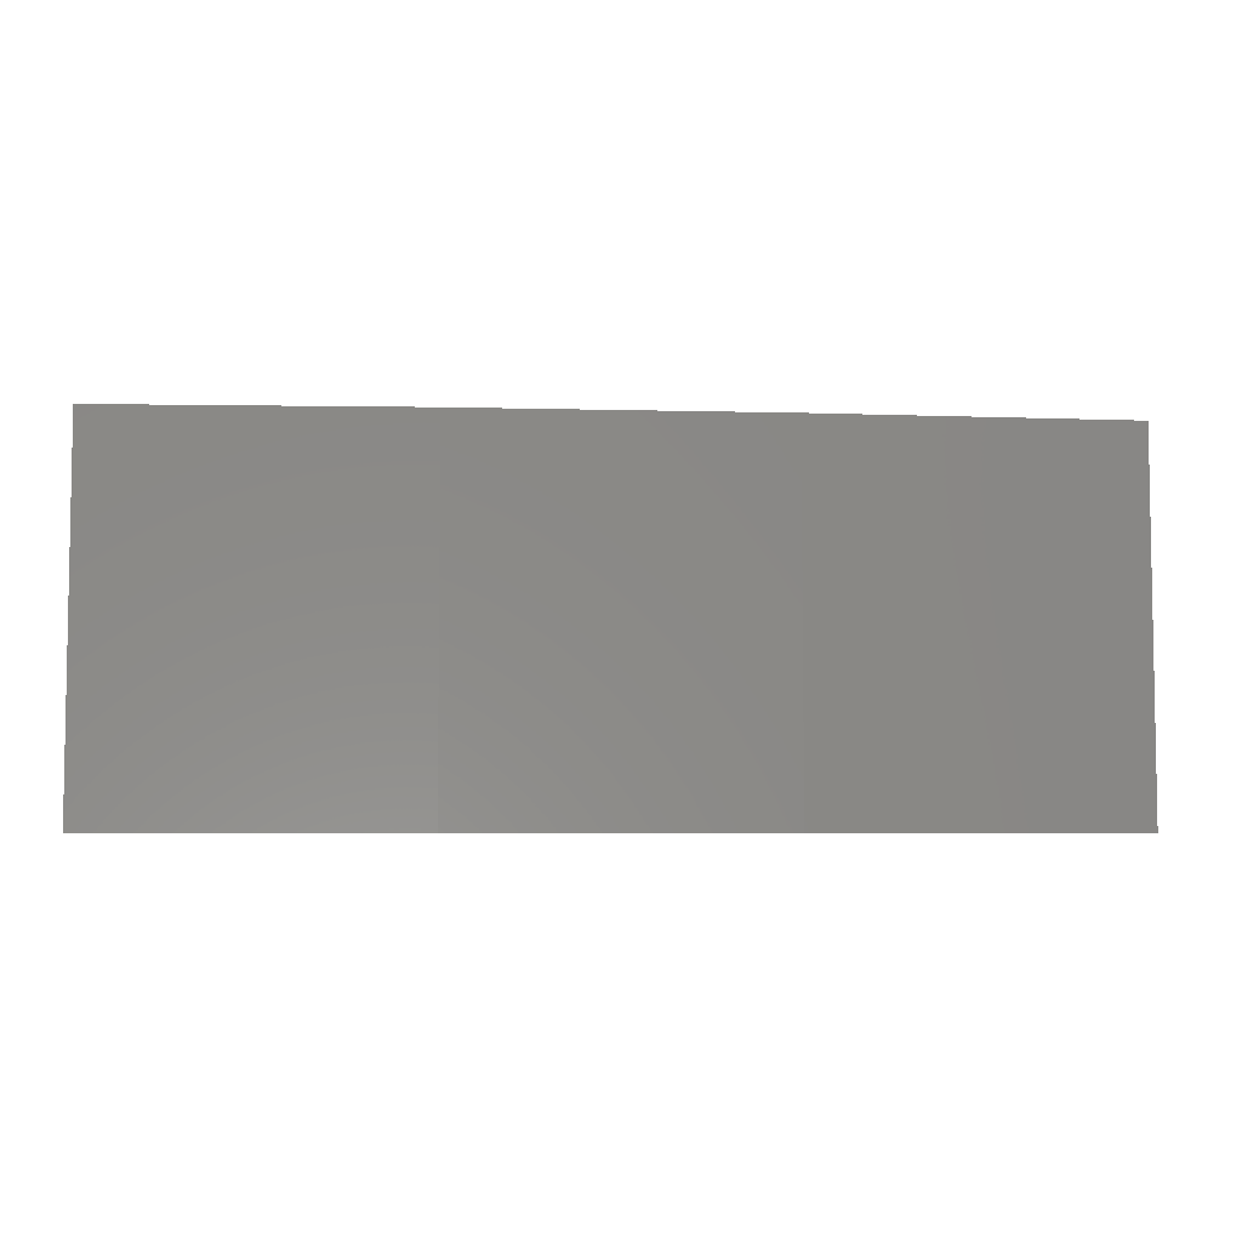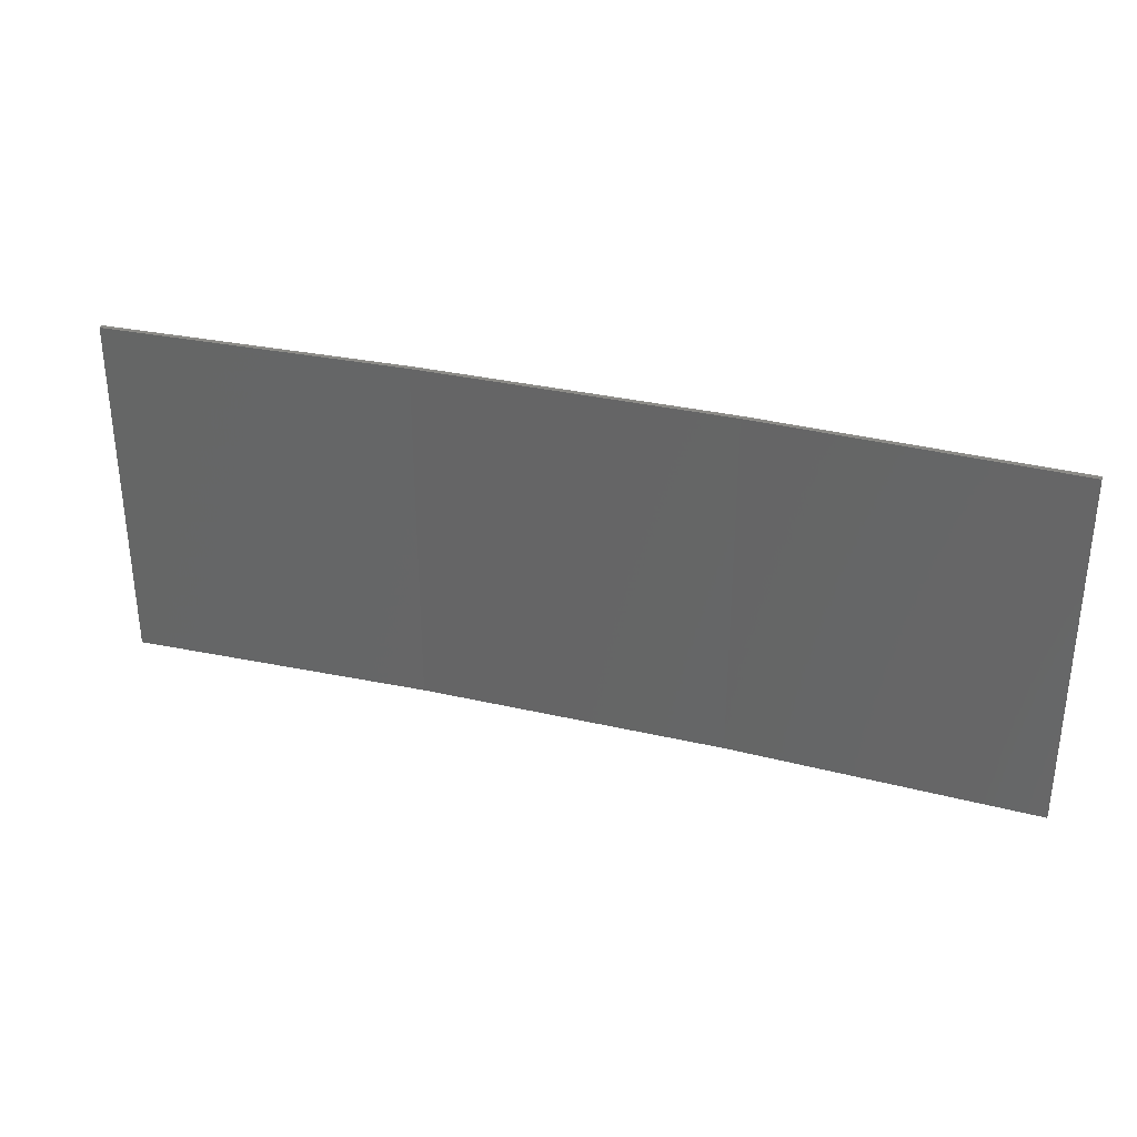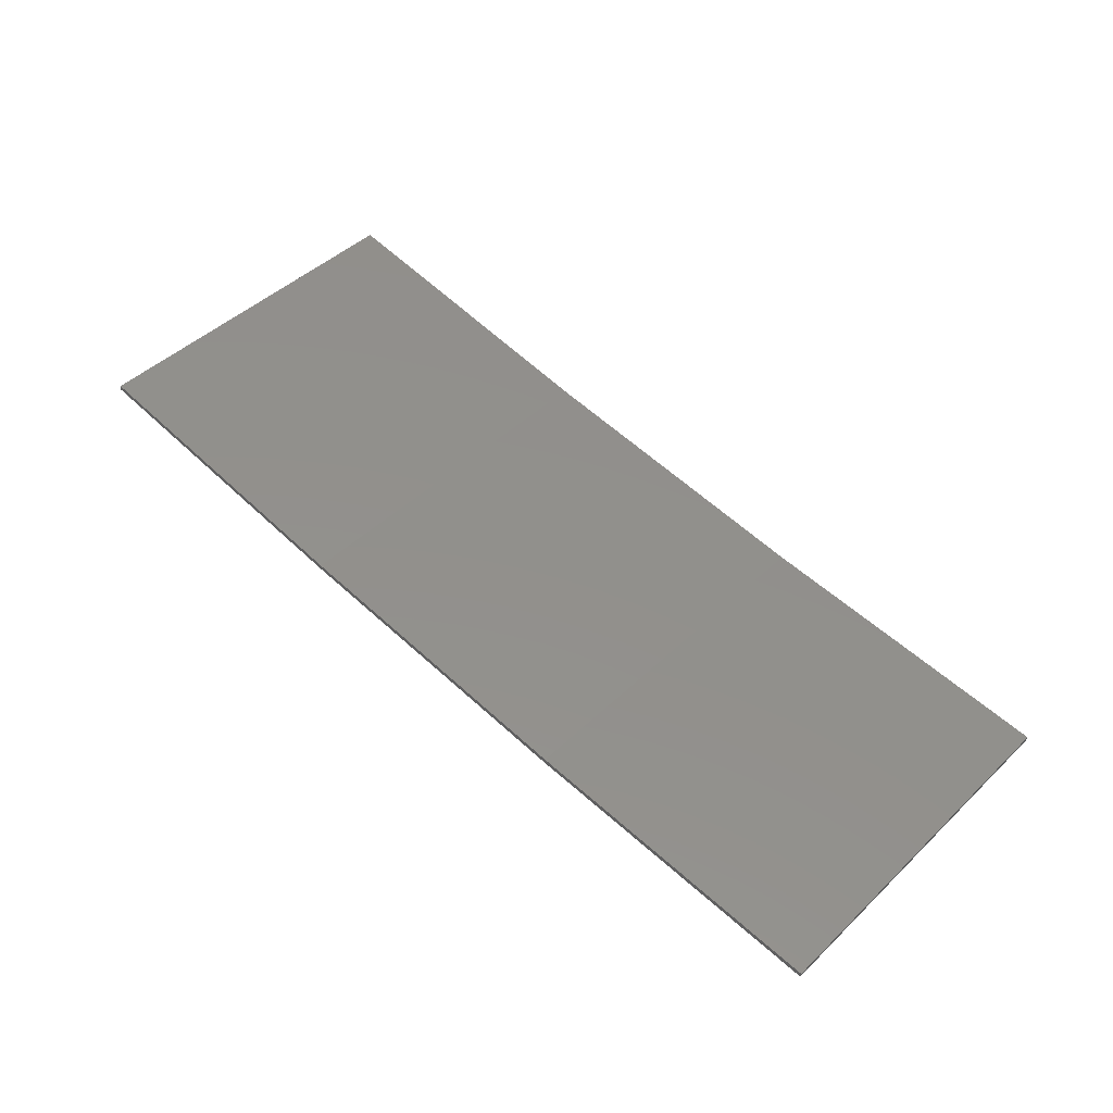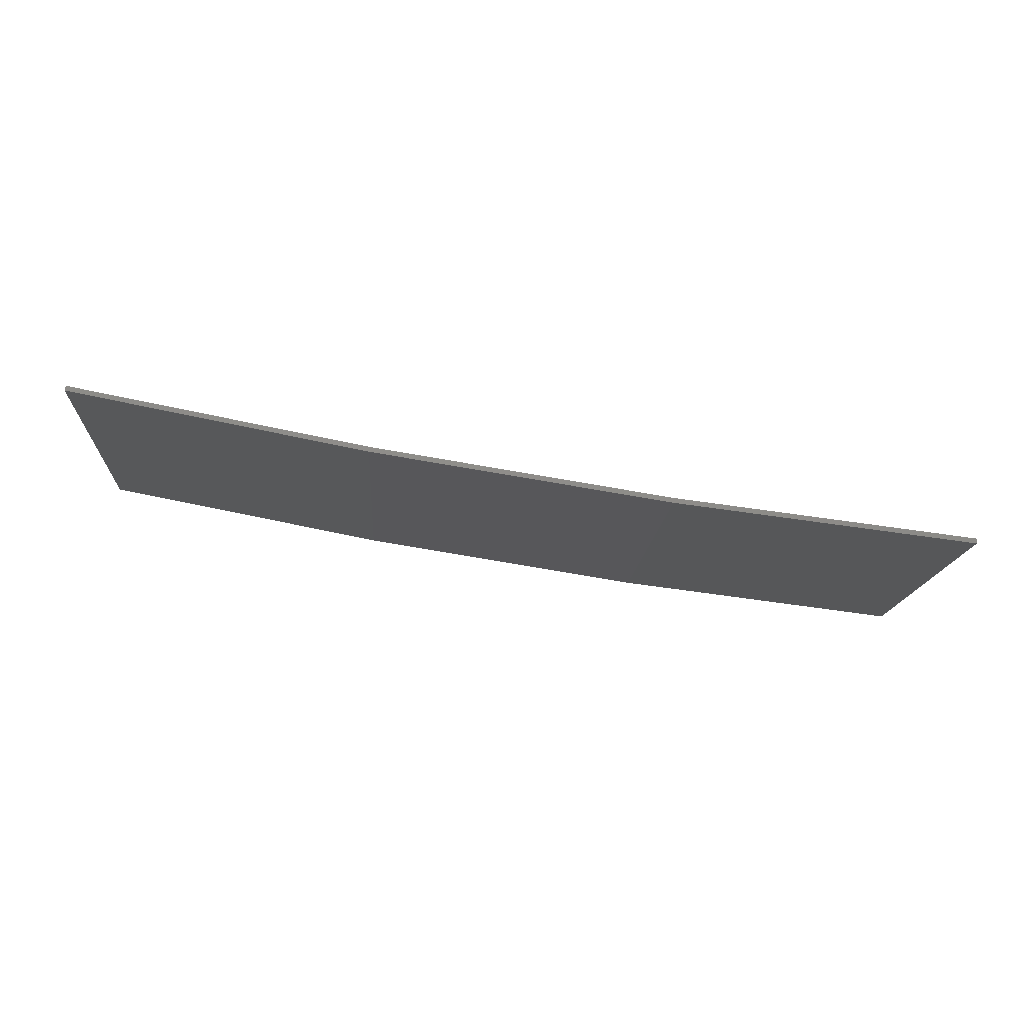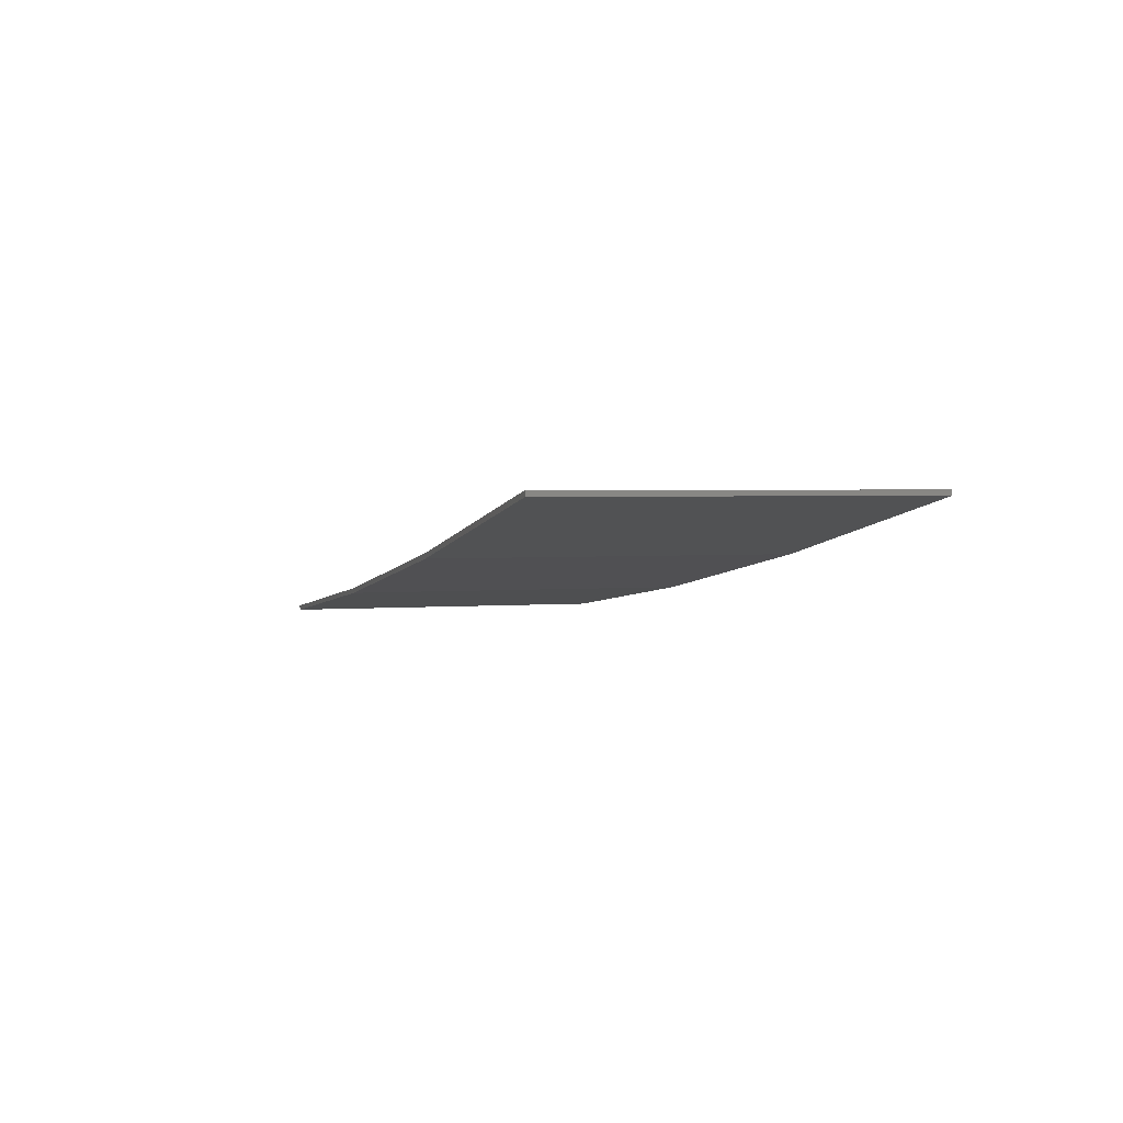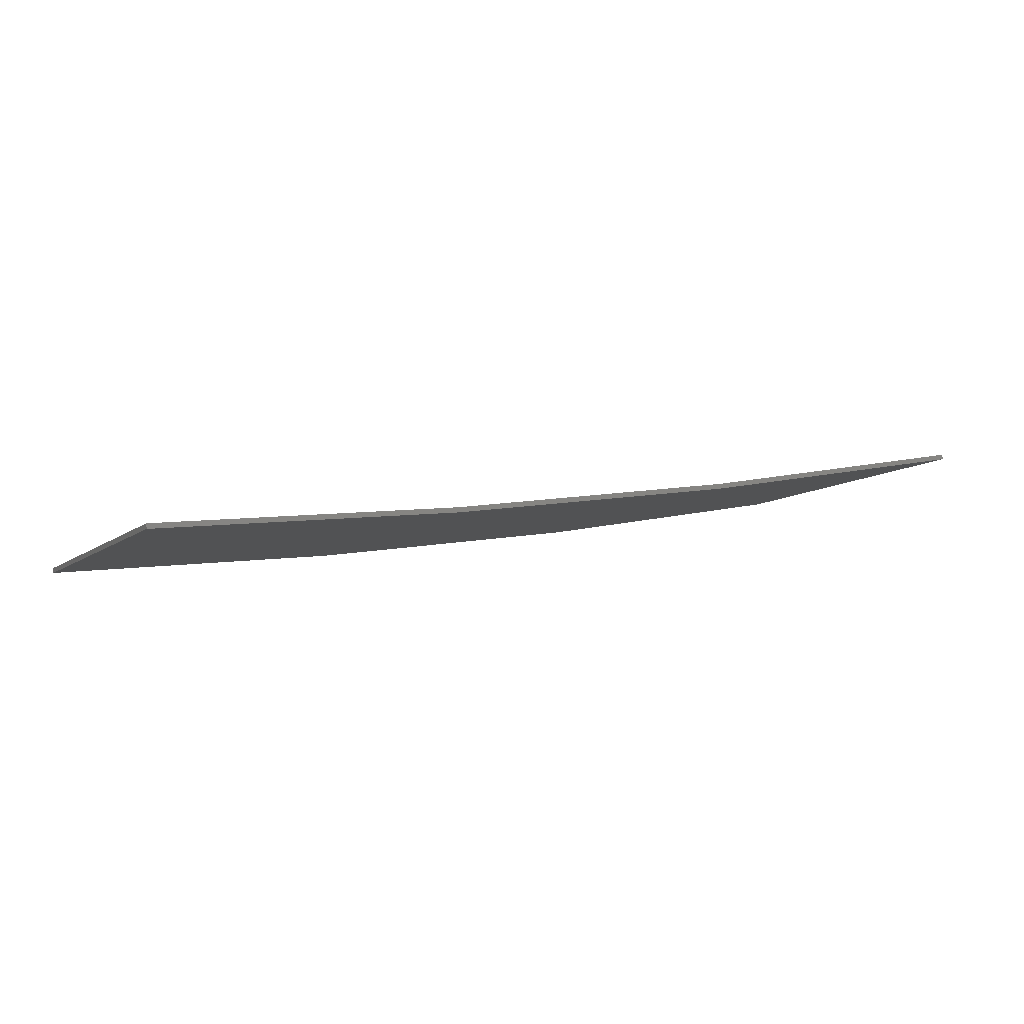
<metadata>
{"format":"stl","ext":"stl","renderer":"f3d","projection":"perspective","resolution":1024,"background":"white","views":[{"elev":-5.7,"azim":4.2,"up":"+Z"},{"elev":32.7,"azim":-153.3,"up":"+Z"},{"elev":45.9,"azim":-137.3,"up":"+Y"},{"elev":-15.2,"azim":176.4,"up":"+Y"},{"elev":2.4,"azim":71.7,"up":"+Y"},{"elev":-9.0,"azim":-27.4,"up":"+Y"}]}
</metadata>
<code>
# stl→obj: 16 verts, 28 faces
v 9.907 -3.818 216.1
v 9.907 -3.818 212.5
v 12.95 -3.449 212.5
v 12.95 -3.449 216.1
v 15.98 -2.977 212.5
v 15.98 -2.977 216.1
v 18.99 -2.402 212.5
v 18.99 -2.402 216.1
v 18.98 -2.353 212.5
v 18.98 -2.353 216.1
v 9.902 -3.768 212.5
v 12.94 -3.399 216.1
v 12.94 -3.399 212.5
v 15.97 -2.927 212.5
v 9.902 -3.768 216.1
v 15.97 -2.927 216.1
f 1 2 3
f 4 3 5
f 4 1 3
f 6 5 7
f 6 4 5
f 8 6 7
f 8 7 9
f 10 8 9
f 11 12 13
f 13 12 14
f 15 12 11
f 14 16 9
f 12 16 14
f 16 10 9
f 1 15 11
f 1 11 2
f 10 16 8
f 16 6 8
f 16 12 6
f 12 4 6
f 12 15 4
f 15 1 4
f 14 9 7
f 5 14 7
f 13 14 5
f 3 13 5
f 11 13 3
f 2 11 3

</code>
